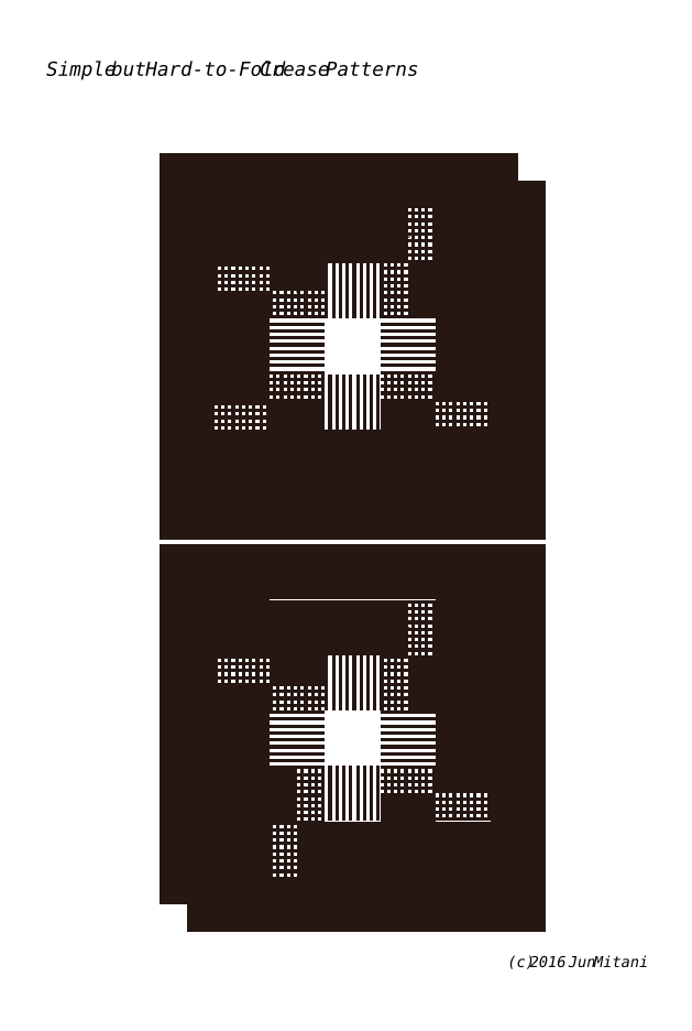
<metadata>
{"format":"dxf","ext":"dxf","renderer":"ezdxf+matplotlib","layout":"modelspace","background":"white","min_lineweight":24,"dpi":150}
</metadata>
<code>
0
SECTION
2
ENTITIES
0
POLYLINE
8
CUTLINE
66
     1
10
0
20
0
30
0
0
VERTEX
8
CUTLINE
10
54.2
20
-268.4
30
0
0
VERTEX
8
CUTLINE
10
54.2
20
-166.8
30
0
0
VERTEX
8
CUTLINE
10
155.8
20
-166.8
30
0
0
VERTEX
8
CUTLINE
10
155.8
20
-268.4
30
0
0
VERTEX
8
CUTLINE
10
54.2
20
-268.4
30
0
0
SEQEND
8
CUTLINE
0
POLYLINE
8
CUTLINE
66
     1
10
0
20
0
30
0
0
VERTEX
8
CUTLINE
10
155.8
20
-46.9
30
0
0
VERTEX
8
CUTLINE
10
155.8
20
-148.5
30
0
0
VERTEX
8
CUTLINE
10
54.2
20
-148.5
30
0
0
VERTEX
8
CUTLINE
10
54.2
20
-46.9
30
0
0
VERTEX
8
CUTLINE
10
155.8
20
-46.9
30
0
0
SEQEND
8
CUTLINE
0
POLYLINE
8
VALLEYLINE
66
     1
10
0
20
0
30
0
0
VERTEX
8
VALLEYLINE
10
121.9
20
-166.8
30
0
0
VERTEX
8
VALLEYLINE
10
121.9
20
-234.5
30
0
0
SEQEND
8
VALLEYLINE
0
POLYLINE
8
VALLEYLINE
66
     1
10
0
20
0
30
0
0
VERTEX
8
VALLEYLINE
10
155.8
20
-234.5
30
0
0
VERTEX
8
VALLEYLINE
10
88.07
20
-234.5
30
0
0
SEQEND
8
VALLEYLINE
0
POLYLINE
8
VALLEYLINE
66
     1
10
0
20
0
30
0
0
VERTEX
8
VALLEYLINE
10
88.07
20
-166.8
30
0
0
VERTEX
8
VALLEYLINE
10
88.07
20
-183.7
30
0
0
SEQEND
8
VALLEYLINE
0
POLYLINE
8
VALLEYLINE
66
     1
10
0
20
0
30
0
0
VERTEX
8
VALLEYLINE
10
88.07
20
-200.6
30
0
0
VERTEX
8
VALLEYLINE
10
88.07
20
-268.4
30
0
0
SEQEND
8
VALLEYLINE
0
POLYLINE
8
VALLEYLINE
66
     1
10
0
20
0
30
0
0
VERTEX
8
VALLEYLINE
10
71.13
20
-251.4
30
0
0
VERTEX
8
VALLEYLINE
10
88.07
20
-251.4
30
0
0
SEQEND
8
VALLEYLINE
0
POLYLINE
8
VALLEYLINE
66
     1
10
0
20
0
30
0
0
VERTEX
8
VALLEYLINE
10
54.2
20
-234.5
30
0
0
VERTEX
8
VALLEYLINE
10
71.13
20
-234.5
30
0
0
SEQEND
8
VALLEYLINE
0
POLYLINE
8
VALLEYLINE
66
     1
10
0
20
0
30
0
0
VERTEX
8
VALLEYLINE
10
54.2
20
-200.6
30
0
0
VERTEX
8
0
10
54.2
20
-200.6
30
0
0
SEQEND
8
VALLEYLINE
0
POLYLINE
8
VALLEYLINE
66
     1
10
0
20
0
30
0
0
VERTEX
8
VALLEYLINE
10
54.2
20
-200.6
30
0
0
VERTEX
8
VALLEYLINE
10
121.9
20
-200.6
30
0
0
SEQEND
8
VALLEYLINE
0
POLYLINE
8
VALLEYLINE
66
     1
10
0
20
0
30
0
0
VERTEX
8
VALLEYLINE
10
71.13
20
-183.7
30
0
0
VERTEX
8
VALLEYLINE
10
71.13
20
-200.6
30
0
0
SEQEND
8
VALLEYLINE
0
POLYLINE
8
VALLEYLINE
66
     1
10
0
20
0
30
0
0
VERTEX
8
VALLEYLINE
10
138.9
20
-183.7
30
0
0
VERTEX
8
VALLEYLINE
10
121.9
20
-183.7
30
0
0
SEQEND
8
VALLEYLINE
0
POLYLINE
8
VALLEYLINE
66
     1
10
0
20
0
30
0
0
VERTEX
8
VALLEYLINE
10
155.8
20
-200.6
30
0
0
VERTEX
8
VALLEYLINE
10
138.9
20
-200.6
30
0
0
SEQEND
8
VALLEYLINE
0
POLYLINE
8
VALLEYLINE
66
     1
10
0
20
0
30
0
0
VERTEX
8
VALLEYLINE
10
121.9
20
-268.4
30
0
0
VERTEX
8
VALLEYLINE
10
121.9
20
-251.4
30
0
0
SEQEND
8
VALLEYLINE
0
POLYLINE
8
VALLEYLINE
66
     1
10
0
20
0
30
0
0
VERTEX
8
VALLEYLINE
10
138.9
20
-251.4
30
0
0
VERTEX
8
VALLEYLINE
10
138.9
20
-234.5
30
0
0
SEQEND
8
VALLEYLINE
0
POLYLINE
8
VALLEYLINE
66
     1
10
0
20
0
30
0
0
VERTEX
8
VALLEYLINE
10
88.07
20
-114.6
30
0
0
VERTEX
8
VALLEYLINE
10
88.07
20
-80.77
30
0
0
SEQEND
8
VALLEYLINE
0
POLYLINE
8
VALLEYLINE
66
     1
10
0
20
0
30
0
0
VERTEX
8
VALLEYLINE
10
54.2
20
-80.77
30
0
0
VERTEX
8
VALLEYLINE
10
121.9
20
-80.77
30
0
0
SEQEND
8
VALLEYLINE
0
POLYLINE
8
VALLEYLINE
66
     1
10
0
20
0
30
0
0
VERTEX
8
VALLEYLINE
10
121.9
20
-148.5
30
0
0
VERTEX
8
VALLEYLINE
10
121.9
20
-131.6
30
0
0
SEQEND
8
VALLEYLINE
0
POLYLINE
8
VALLEYLINE
66
     1
10
0
20
0
30
0
0
VERTEX
8
VALLEYLINE
10
121.9
20
-114.6
30
0
0
VERTEX
8
VALLEYLINE
10
121.9
20
-46.9
30
0
0
SEQEND
8
VALLEYLINE
0
POLYLINE
8
VALLEYLINE
66
     1
10
0
20
0
30
0
0
VERTEX
8
VALLEYLINE
10
138.9
20
-63.83
30
0
0
VERTEX
8
VALLEYLINE
10
121.9
20
-63.83
30
0
0
SEQEND
8
VALLEYLINE
0
POLYLINE
8
VALLEYLINE
66
     1
10
0
20
0
30
0
0
VERTEX
8
VALLEYLINE
10
155.8
20
-80.77
30
0
0
VERTEX
8
VALLEYLINE
10
138.9
20
-80.77
30
0
0
SEQEND
8
VALLEYLINE
0
POLYLINE
8
VALLEYLINE
66
     1
10
0
20
0
30
0
0
VERTEX
8
VALLEYLINE
10
155.8
20
-114.6
30
0
0
VERTEX
8
0
10
155.8
20
-114.6
30
0
0
SEQEND
8
VALLEYLINE
0
POLYLINE
8
VALLEYLINE
66
     1
10
0
20
0
30
0
0
VERTEX
8
VALLEYLINE
10
155.8
20
-114.6
30
0
0
VERTEX
8
VALLEYLINE
10
54.2
20
-114.6
30
0
0
SEQEND
8
VALLEYLINE
0
POLYLINE
8
VALLEYLINE
66
     1
10
0
20
0
30
0
0
VERTEX
8
VALLEYLINE
10
138.9
20
-131.6
30
0
0
VERTEX
8
VALLEYLINE
10
138.9
20
-114.6
30
0
0
SEQEND
8
VALLEYLINE
0
POLYLINE
8
VALLEYLINE
66
     1
10
0
20
0
30
0
0
VERTEX
8
VALLEYLINE
10
88.07
20
-46.9
30
0
0
VERTEX
8
VALLEYLINE
10
88.07
20
-63.83
30
0
0
SEQEND
8
VALLEYLINE
0
POLYLINE
8
VALLEYLINE
66
     1
10
0
20
0
30
0
0
VERTEX
8
VALLEYLINE
10
71.13
20
-63.83
30
0
0
VERTEX
8
VALLEYLINE
10
71.13
20
-80.77
30
0
0
SEQEND
8
VALLEYLINE
0
POLYLINE
8
VALLEYLINE
66
     1
10
0
20
0
30
0
0
VERTEX
8
VALLEYLINE
10
88.07
20
-131.6
30
0
0
VERTEX
8
VALLEYLINE
10
88.07
20
-148.5
30
0
0
SEQEND
8
VALLEYLINE
0
POLYLINE
8
VALLEYLINE
66
     1
10
0
20
0
30
0
0
VERTEX
8
VALLEYLINE
10
71.13
20
-114.6
30
0
0
VERTEX
8
VALLEYLINE
10
71.13
20
-131.6
30
0
0
SEQEND
8
VALLEYLINE
0
POLYLINE
8
MOUNTAINLINE
66
     1
10
0
20
0
30
0
0
VERTEX
8
MOUNTAINLINE
10
138.9
20
-166.8
30
0
0
VERTEX
8
MOUNTAINLINE
10
138.9
20
-234.5
30
0
0
SEQEND
8
MOUNTAINLINE
0
POLYLINE
8
MOUNTAINLINE
66
     1
10
0
20
0
30
0
0
VERTEX
8
MOUNTAINLINE
10
138.9
20
-251.4
30
0
0
VERTEX
8
MOUNTAINLINE
10
138.9
20
-268.4
30
0
0
SEQEND
8
MOUNTAINLINE
0
POLYLINE
8
MOUNTAINLINE
66
     1
10
0
20
0
30
0
0
VERTEX
8
MOUNTAINLINE
10
155.8
20
-183.7
30
0
0
VERTEX
8
MOUNTAINLINE
10
138.9
20
-183.7
30
0
0
SEQEND
8
MOUNTAINLINE
0
POLYLINE
8
MOUNTAINLINE
66
     1
10
0
20
0
30
0
0
VERTEX
8
MOUNTAINLINE
10
155.8
20
-251.4
30
0
0
VERTEX
8
MOUNTAINLINE
10
88.07
20
-251.4
30
0
0
SEQEND
8
MOUNTAINLINE
0
POLYLINE
8
MOUNTAINLINE
66
     1
10
0
20
0
30
0
0
VERTEX
8
MOUNTAINLINE
10
121.9
20
-234.5
30
0
0
VERTEX
8
MOUNTAINLINE
10
121.9
20
-251.4
30
0
0
SEQEND
8
MOUNTAINLINE
0
POLYLINE
8
MOUNTAINLINE
66
     1
10
0
20
0
30
0
0
VERTEX
8
MOUNTAINLINE
10
71.13
20
-183.7
30
0
0
VERTEX
8
MOUNTAINLINE
10
71.13
20
-166.8
30
0
0
SEQEND
8
MOUNTAINLINE
0
POLYLINE
8
MOUNTAINLINE
66
     1
10
0
20
0
30
0
0
VERTEX
8
MOUNTAINLINE
10
121.9
20
-183.7
30
0
0
VERTEX
8
MOUNTAINLINE
10
54.2
20
-183.7
30
0
0
SEQEND
8
MOUNTAINLINE
0
POLYLINE
8
MOUNTAINLINE
66
     1
10
0
20
0
30
0
0
VERTEX
8
MOUNTAINLINE
10
71.13
20
-200.6
30
0
0
VERTEX
8
MOUNTAINLINE
10
71.13
20
-268.4
30
0
0
SEQEND
8
MOUNTAINLINE
0
POLYLINE
8
MOUNTAINLINE
66
     1
10
0
20
0
30
0
0
VERTEX
8
MOUNTAINLINE
10
88.07
20
-200.6
30
0
0
VERTEX
8
MOUNTAINLINE
10
88.07
20
-183.7
30
0
0
SEQEND
8
MOUNTAINLINE
0
POLYLINE
8
MOUNTAINLINE
66
     1
10
0
20
0
30
0
0
VERTEX
8
MOUNTAINLINE
10
138.9
20
-200.6
30
0
0
VERTEX
8
MOUNTAINLINE
10
121.9
20
-200.6
30
0
0
SEQEND
8
MOUNTAINLINE
0
POLYLINE
8
MOUNTAINLINE
66
     1
10
0
20
0
30
0
0
VERTEX
8
MOUNTAINLINE
10
88.07
20
-234.5
30
0
0
VERTEX
8
MOUNTAINLINE
10
71.13
20
-234.5
30
0
0
SEQEND
8
MOUNTAINLINE
0
POLYLINE
8
MOUNTAINLINE
66
     1
10
0
20
0
30
0
0
VERTEX
8
MOUNTAINLINE
10
71.13
20
-251.4
30
0
0
VERTEX
8
MOUNTAINLINE
10
54.2
20
-251.4
30
0
0
SEQEND
8
MOUNTAINLINE
0
POLYLINE
8
MOUNTAINLINE
66
     1
10
0
20
0
30
0
0
VERTEX
8
MOUNTAINLINE
10
71.13
20
-114.6
30
0
0
VERTEX
8
MOUNTAINLINE
10
71.13
20
-80.77
30
0
0
SEQEND
8
MOUNTAINLINE
0
POLYLINE
8
MOUNTAINLINE
66
     1
10
0
20
0
30
0
0
VERTEX
8
MOUNTAINLINE
10
71.13
20
-63.83
30
0
0
VERTEX
8
MOUNTAINLINE
10
71.13
20
-46.9
30
0
0
SEQEND
8
MOUNTAINLINE
0
POLYLINE
8
MOUNTAINLINE
66
     1
10
0
20
0
30
0
0
VERTEX
8
MOUNTAINLINE
10
54.2
20
-63.83
30
0
0
VERTEX
8
MOUNTAINLINE
10
121.9
20
-63.83
30
0
0
SEQEND
8
MOUNTAINLINE
0
POLYLINE
8
MOUNTAINLINE
66
     1
10
0
20
0
30
0
0
VERTEX
8
MOUNTAINLINE
10
88.07
20
-80.77
30
0
0
VERTEX
8
MOUNTAINLINE
10
88.07
20
-63.83
30
0
0
SEQEND
8
MOUNTAINLINE
0
POLYLINE
8
MOUNTAINLINE
66
     1
10
0
20
0
30
0
0
VERTEX
8
MOUNTAINLINE
10
138.9
20
-131.6
30
0
0
VERTEX
8
MOUNTAINLINE
10
138.9
20
-148.5
30
0
0
SEQEND
8
MOUNTAINLINE
0
POLYLINE
8
MOUNTAINLINE
66
     1
10
0
20
0
30
0
0
VERTEX
8
MOUNTAINLINE
10
54.2
20
-131.6
30
0
0
VERTEX
8
MOUNTAINLINE
10
155.8
20
-131.6
30
0
0
SEQEND
8
MOUNTAINLINE
0
POLYLINE
8
MOUNTAINLINE
66
     1
10
0
20
0
30
0
0
VERTEX
8
MOUNTAINLINE
10
138.9
20
-114.6
30
0
0
VERTEX
8
MOUNTAINLINE
10
138.9
20
-46.9
30
0
0
SEQEND
8
MOUNTAINLINE
0
POLYLINE
8
MOUNTAINLINE
66
     1
10
0
20
0
30
0
0
VERTEX
8
MOUNTAINLINE
10
121.9
20
-114.6
30
0
0
VERTEX
8
MOUNTAINLINE
10
121.9
20
-131.6
30
0
0
SEQEND
8
MOUNTAINLINE
0
POLYLINE
8
MOUNTAINLINE
66
     1
10
0
20
0
30
0
0
VERTEX
8
MOUNTAINLINE
10
121.9
20
-80.77
30
0
0
VERTEX
8
MOUNTAINLINE
10
138.9
20
-80.77
30
0
0
SEQEND
8
MOUNTAINLINE
0
POLYLINE
8
MOUNTAINLINE
66
     1
10
0
20
0
30
0
0
VERTEX
8
MOUNTAINLINE
10
138.9
20
-63.83
30
0
0
VERTEX
8
MOUNTAINLINE
10
155.8
20
-63.83
30
0
0
SEQEND
8
MOUNTAINLINE
0
POLYLINE
8
MOUNTAINLINE
66
     1
10
0
20
0
30
0
0
VERTEX
8
MOUNTAINLINE
10
88.07
20
-131.6
30
0
0
VERTEX
8
MOUNTAINLINE
10
88.07
20
-114.6
30
0
0
SEQEND
8
MOUNTAINLINE
0
POLYLINE
8
MOUNTAINLINE
66
     1
10
0
20
0
30
0
0
VERTEX
8
MOUNTAINLINE
10
71.13
20
-148.5
30
0
0
VERTEX
8
MOUNTAINLINE
10
71.13
20
-131.6
30
0
0
SEQEND
8
MOUNTAINLINE
0
MTEXT
8
TEXT
10
152.5
20
-287.6
30
0
40
3.358
41
0
71
     7
72
     1
1
\fArial|b0|i0|c0|p34;\W1;(c) 2016 Jun Mitani
0
MTEXT
8
TEXT
10
11.19
20
-14.86
30
0
40
4.318
41
0
71
     7
72
     1
1
\fArial|b0|i0|c0|p34;\W1;Simple but Hard-to-Fold Crease Patterns
0
ENDSEC
0
EOF

</code>
